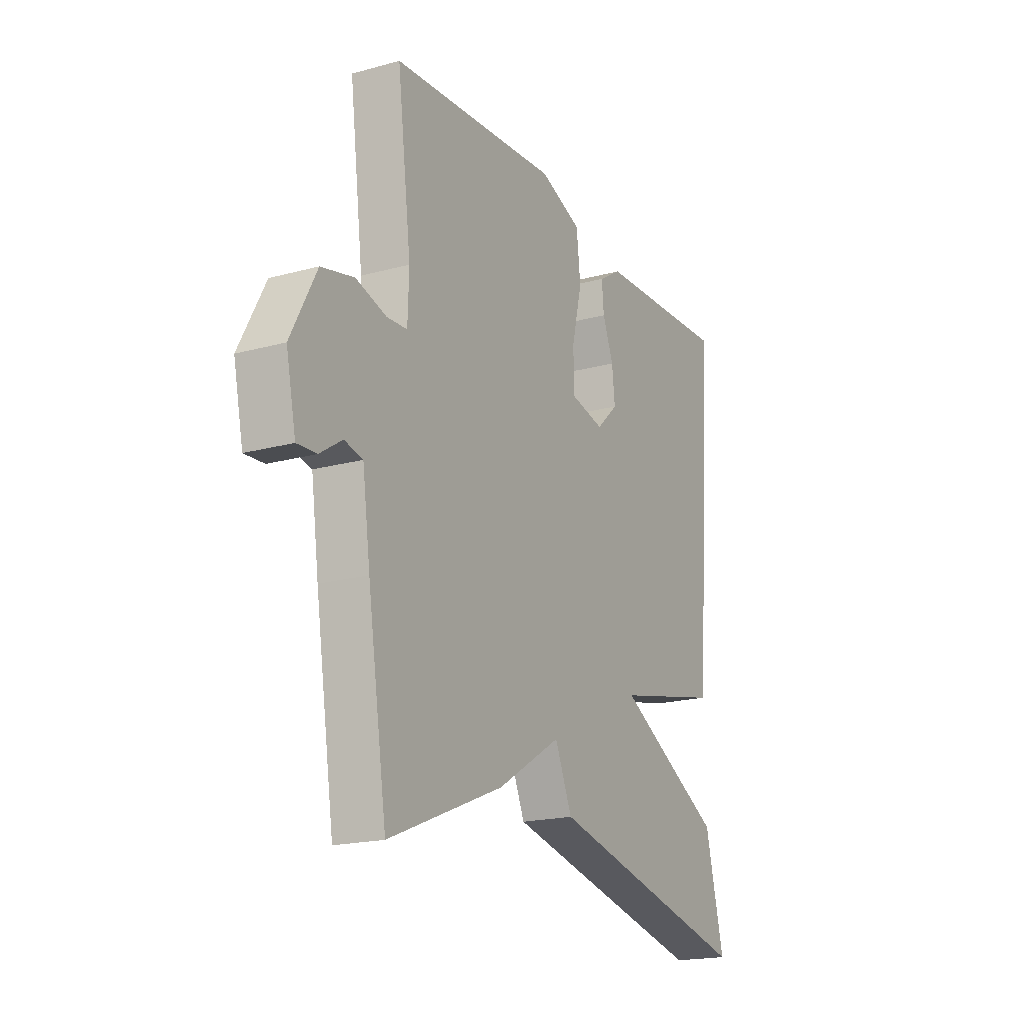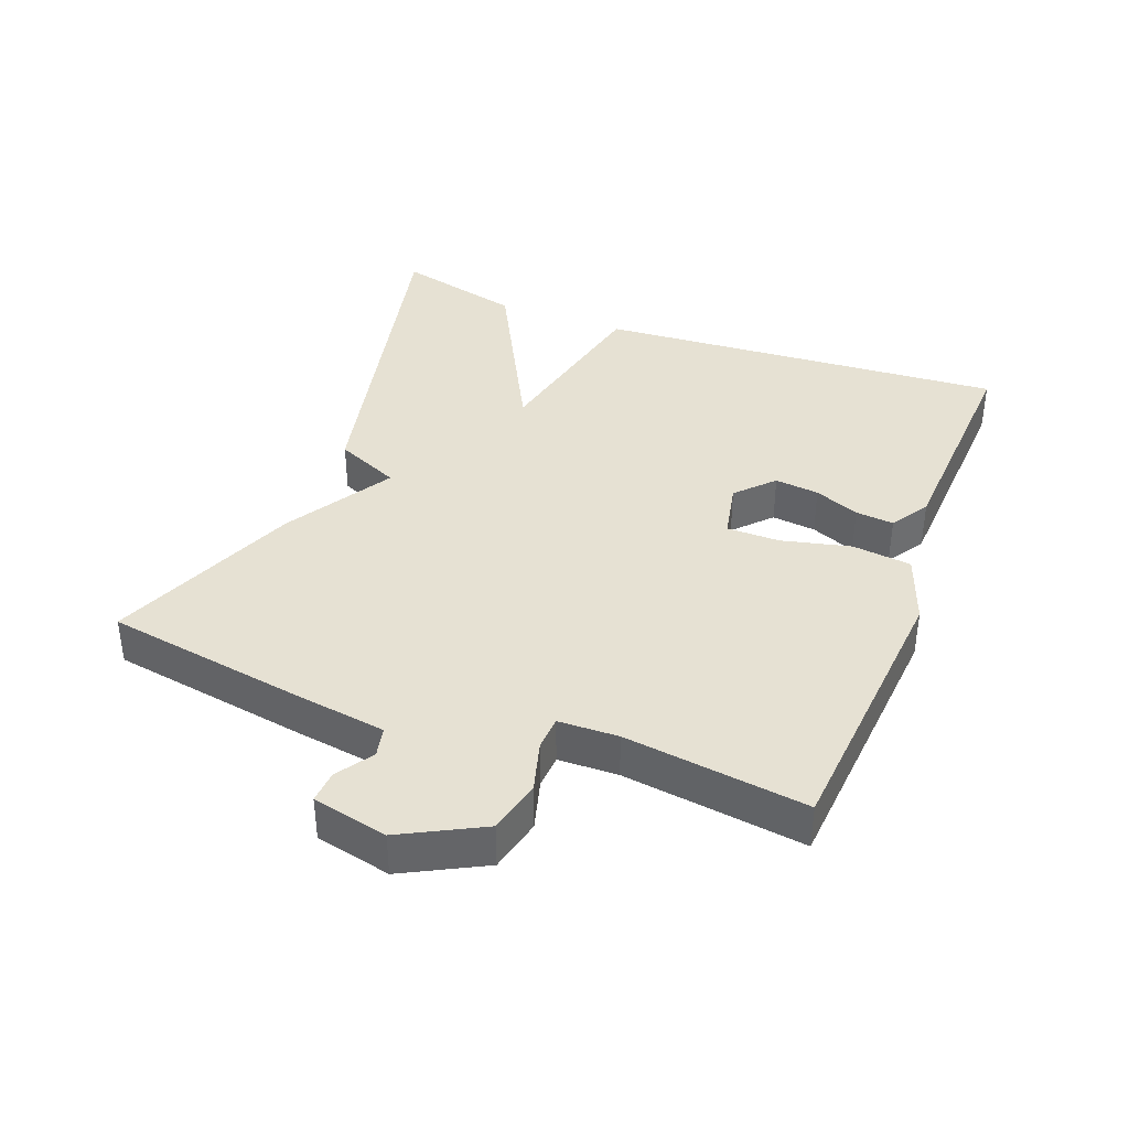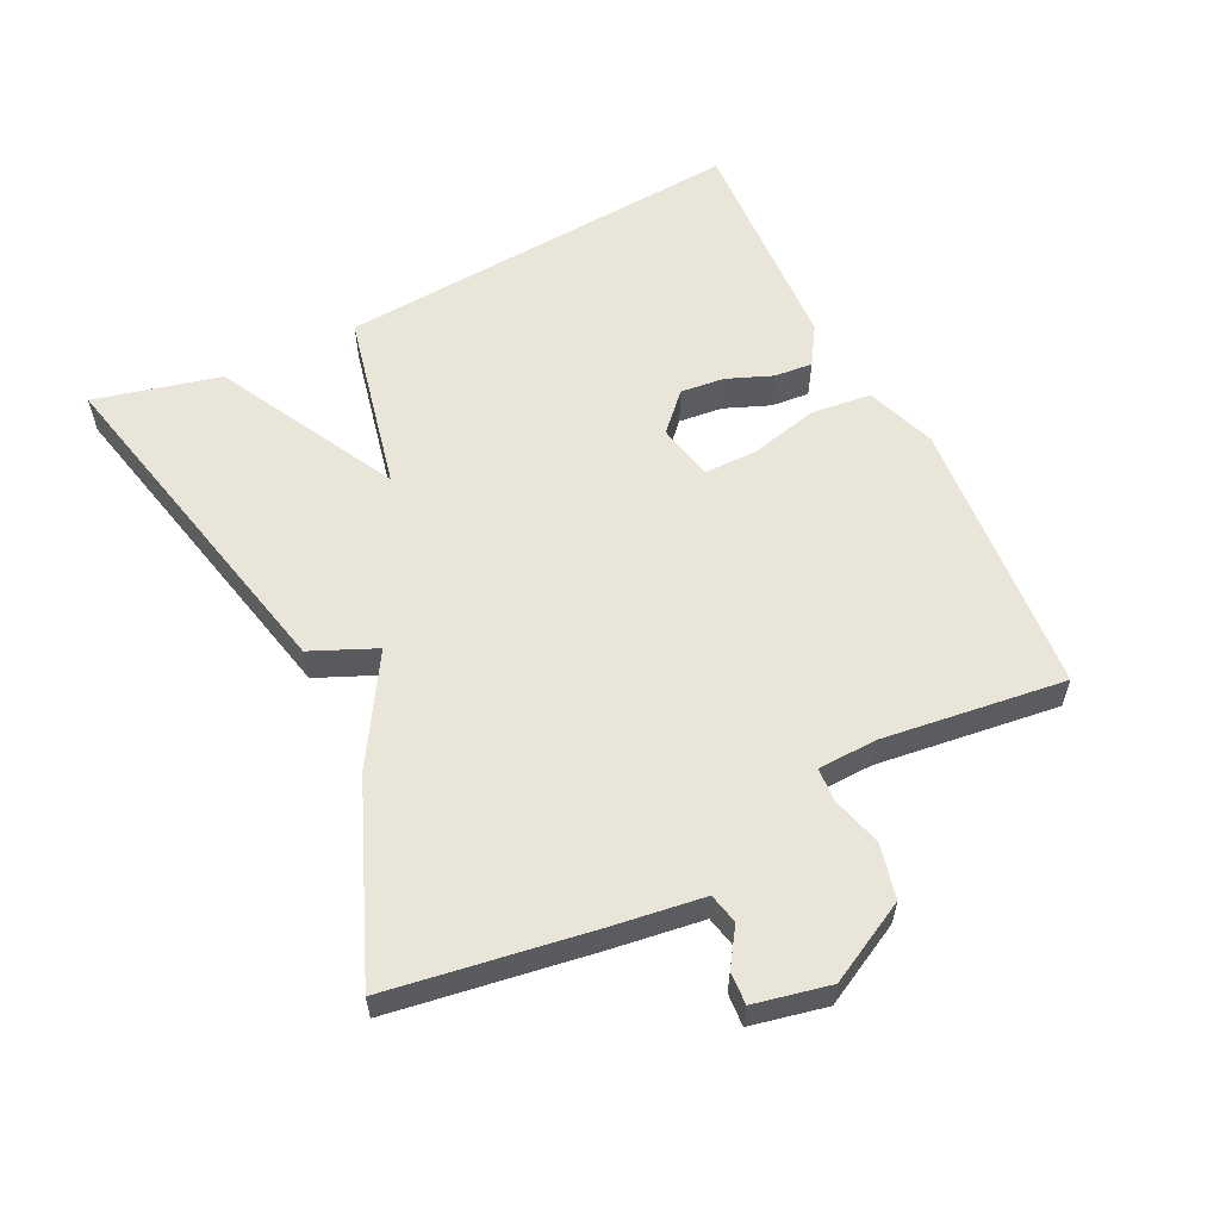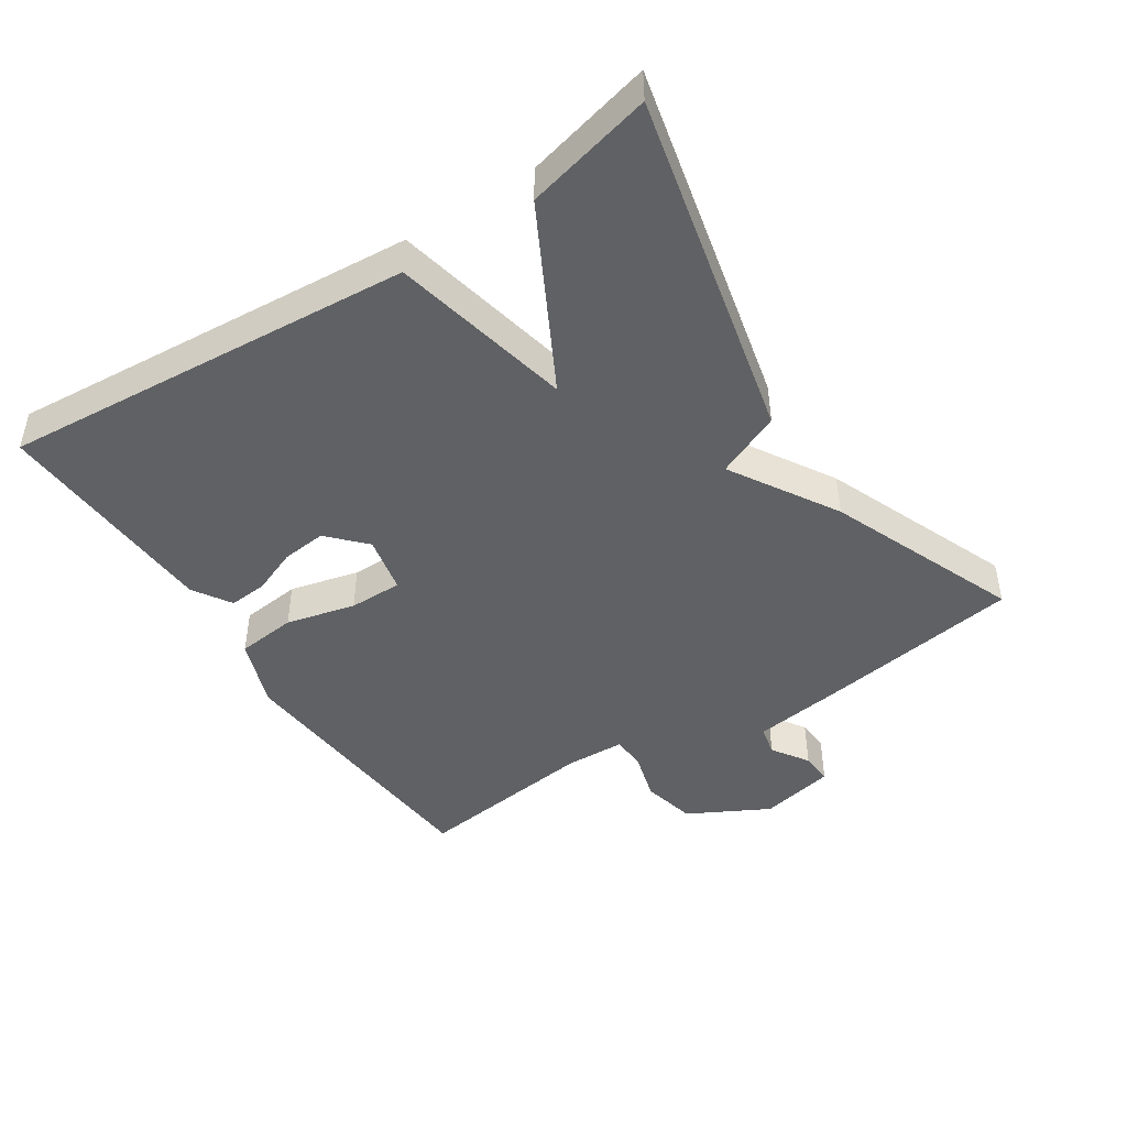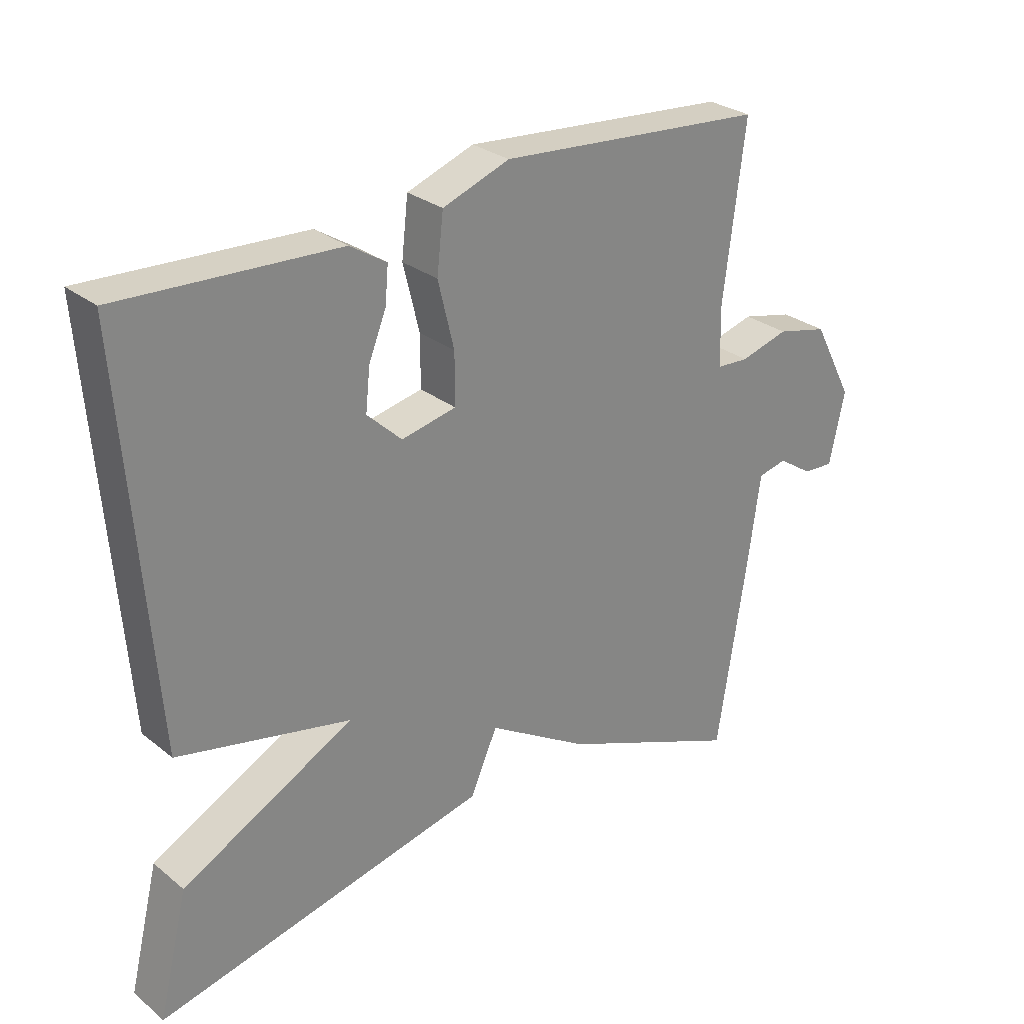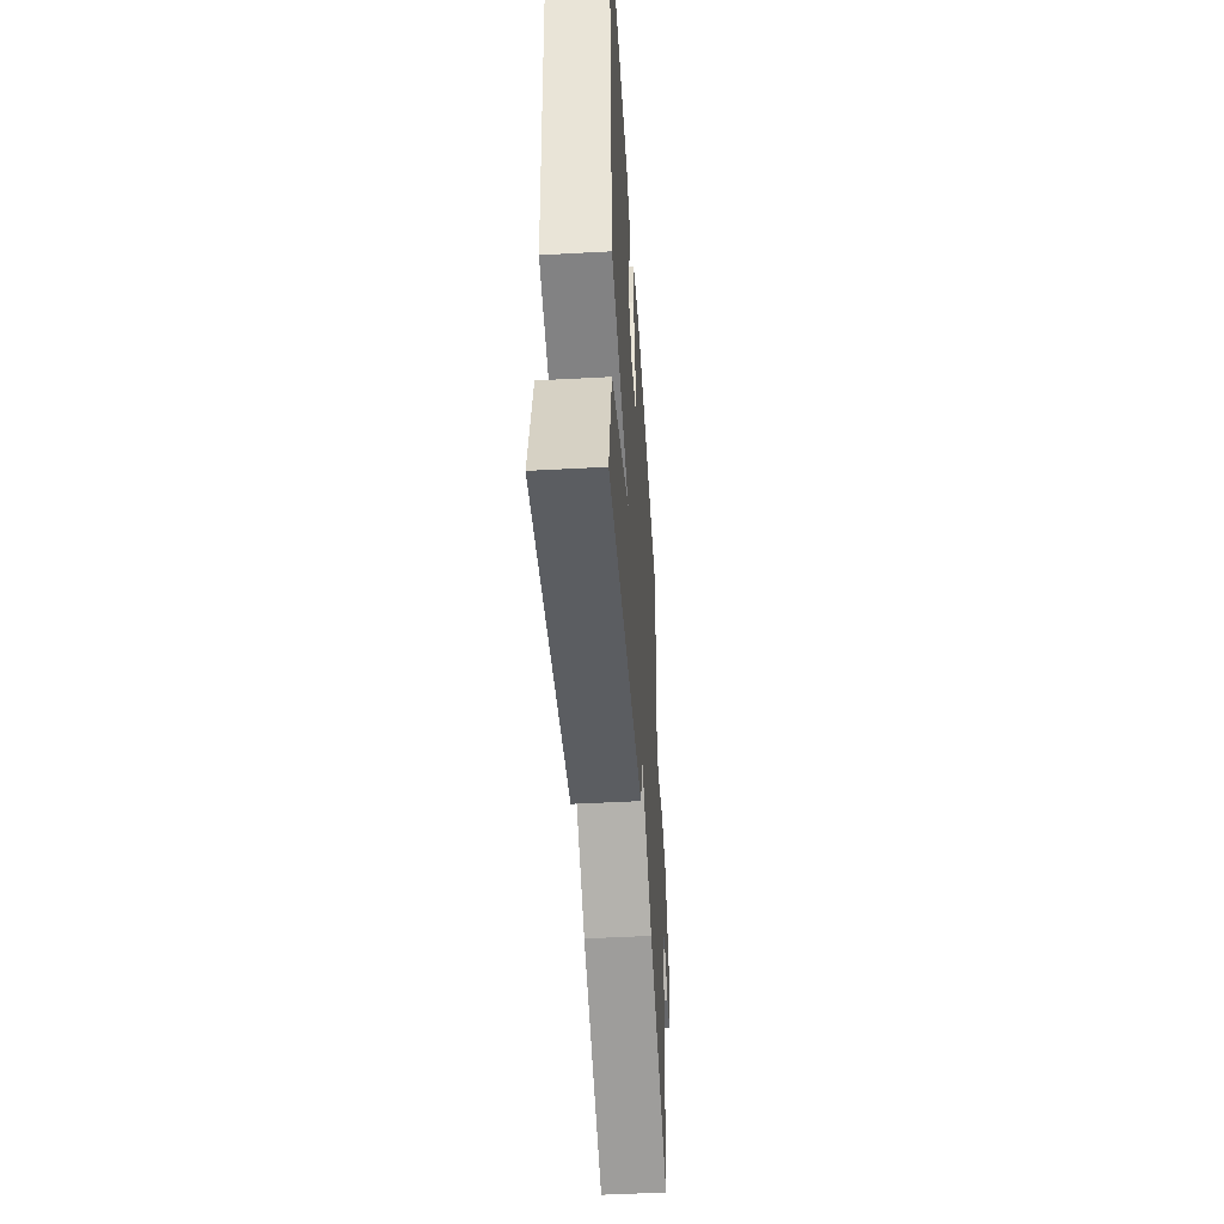
<metadata>
{"format":"obj","ext":"obj","renderer":"f3d","projection":"perspective","resolution":1024,"background":"white","views":[{"elev":-19.3,"azim":-62.8,"up":"+Z"},{"elev":38.8,"azim":-68.9,"up":"+Y"},{"elev":58.2,"azim":-116.2,"up":"+Y"},{"elev":-45.8,"azim":123.0,"up":"+Y"},{"elev":28.3,"azim":139.9,"up":"+Z"},{"elev":-48.5,"azim":93.5,"up":"+Z"}]}
</metadata>
<code>
v 0.5 0.07 -0.5
v -0.017 0.07 -0.384
v -0.059 0.07 -0.288
v -0.217 0.07 -0.384
v -0.5 0.07 -0.5
v -0.547 0.07 -0.2
v -0.566 0.07 -0.064
v -0.611 0.07 -0.054
v -0.665 0.07 -0.09
v -0.713 0.07 -0.093
v -0.737 0.07 0.019
v -0.674 0.07 0.139
v -0.594 0.07 0.158
v -0.519 0.07 0.137
v -0.469 0.07 0.14
v -0.466 0.07 0.229
v -0.5 0.07 0.5
v -0.084 0.07 0.533
v 0.02 0.07 0.495
v 0.03 0.07 0.406
v 0.005 0.07 0.303
v 0.005 0.07 0.224
v 0.09 0.07 0.206
v 0.144 0.07 0.257
v 0.137 0.07 0.323
v 0.11 0.07 0.39
v 0.105 0.07 0.447
v 0.162 0.07 0.483
v 0.5 0.07 0.5
v 0.454 0.07 -0.112
v 0.186 0.07 -0.171
v 0.454 0.07 -0.312
v 0.5 0 -0.5
v -0.017 0 -0.384
v -0.059 0 -0.288
v -0.217 0 -0.384
v -0.5 0 -0.5
v -0.547 0 -0.2
v -0.566 0 -0.064
v -0.611 0 -0.054
v -0.665 0 -0.09
v -0.713 0 -0.093
v -0.737 0 0.019
v -0.674 0 0.139
v -0.594 0 0.158
v -0.519 0 0.137
v -0.469 0 0.14
v -0.466 0 0.229
v -0.5 0 0.5
v -0.084 0 0.533
v 0.02 0 0.495
v 0.03 0 0.406
v 0.005 0 0.303
v 0.005 0 0.224
v 0.09 0 0.206
v 0.144 0 0.257
v 0.137 0 0.323
v 0.11 0 0.39
v 0.105 0 0.447
v 0.162 0 0.483
v 0.5 0 0.5
v 0.454 0 -0.112
v 0.186 0 -0.171
v 0.454 0 -0.312
f 1 2 3
f 32 1 3
f 31 32 3
f 28 29 30 31
f 25 26 27 28
f 24 25 28
f 24 28 31
f 23 24 31 3
f 19 20 21
f 18 19 21
f 17 18 21
f 16 17 21
f 15 16 21 22
f 12 13 14
f 11 12 14
f 10 11 14
f 9 10 14
f 8 9 14
f 7 8 14 15
f 15 22 23
f 7 15 23
f 6 7 23
f 5 6 23
f 4 5 23
f 3 4 23
f 35 34 33
f 35 33 64
f 35 64 63
f 63 62 61 60
f 60 59 58 57
f 60 57 56
f 63 60 56
f 35 63 56 55
f 53 52 51
f 53 51 50
f 53 50 49
f 53 49 48
f 54 53 48 47
f 46 45 44
f 46 44 43
f 46 43 42
f 46 42 41
f 46 41 40
f 47 46 40 39
f 55 54 47
f 55 47 39
f 55 39 38
f 55 38 37
f 55 37 36
f 55 36 35
f 1 33 34 2
f 2 34 35 3
f 3 35 36 4
f 4 36 37 5
f 5 37 38 6
f 6 38 39 7
f 7 39 40 8
f 8 40 41 9
f 9 41 42 10
f 10 42 43 11
f 11 43 44 12
f 12 44 45 13
f 13 45 46 14
f 14 46 47 15
f 15 47 48 16
f 16 48 49 17
f 17 49 50 18
f 18 50 51 19
f 19 51 52 20
f 20 52 53 21
f 21 53 54 22
f 22 54 55 23
f 23 55 56 24
f 24 56 57 25
f 25 57 58 26
f 26 58 59 27
f 27 59 60 28
f 28 60 61 29
f 29 61 62 30
f 30 62 63 31
f 31 63 64 32
f 32 64 33 1

</code>
